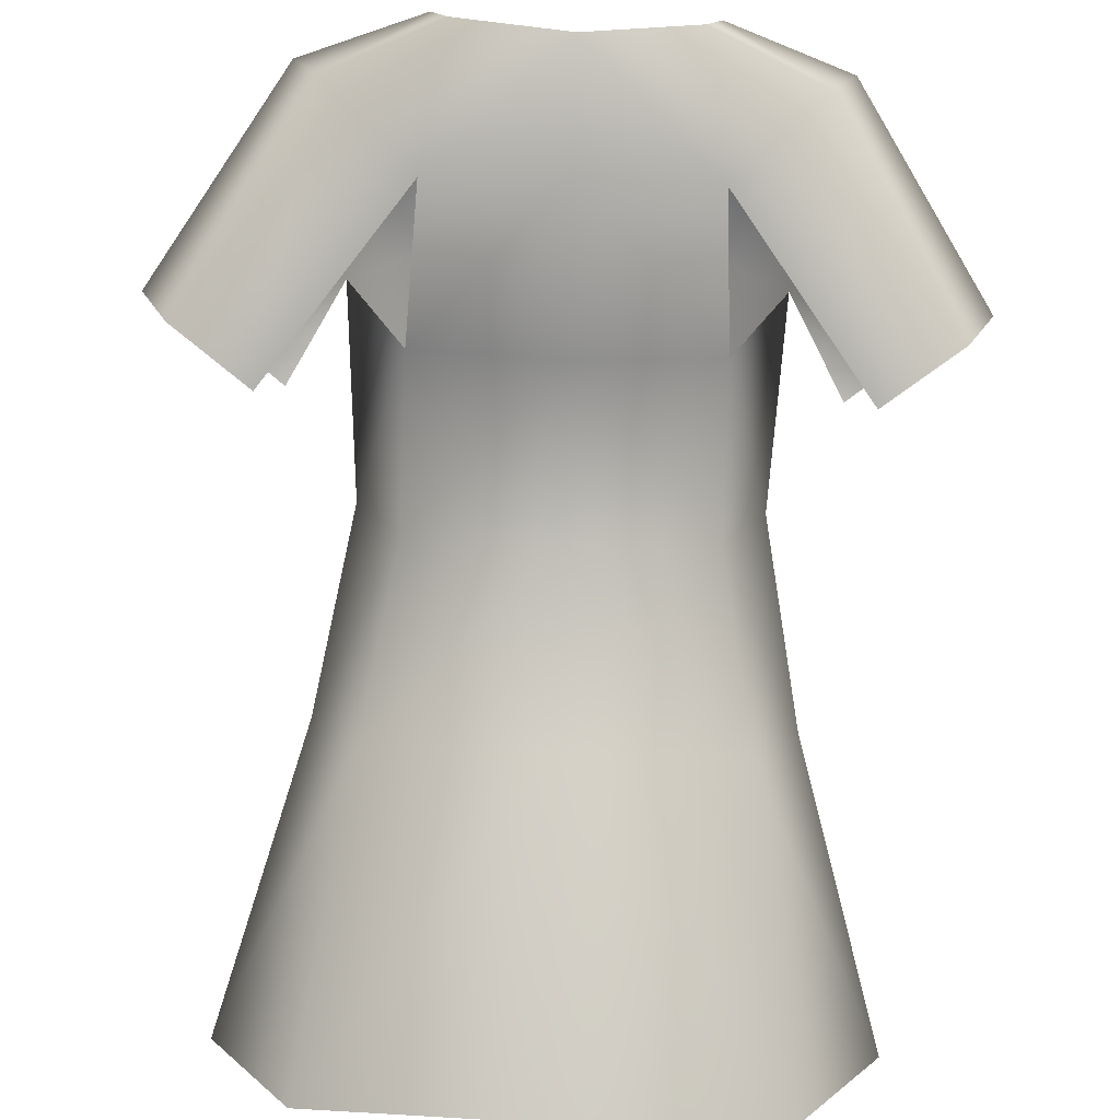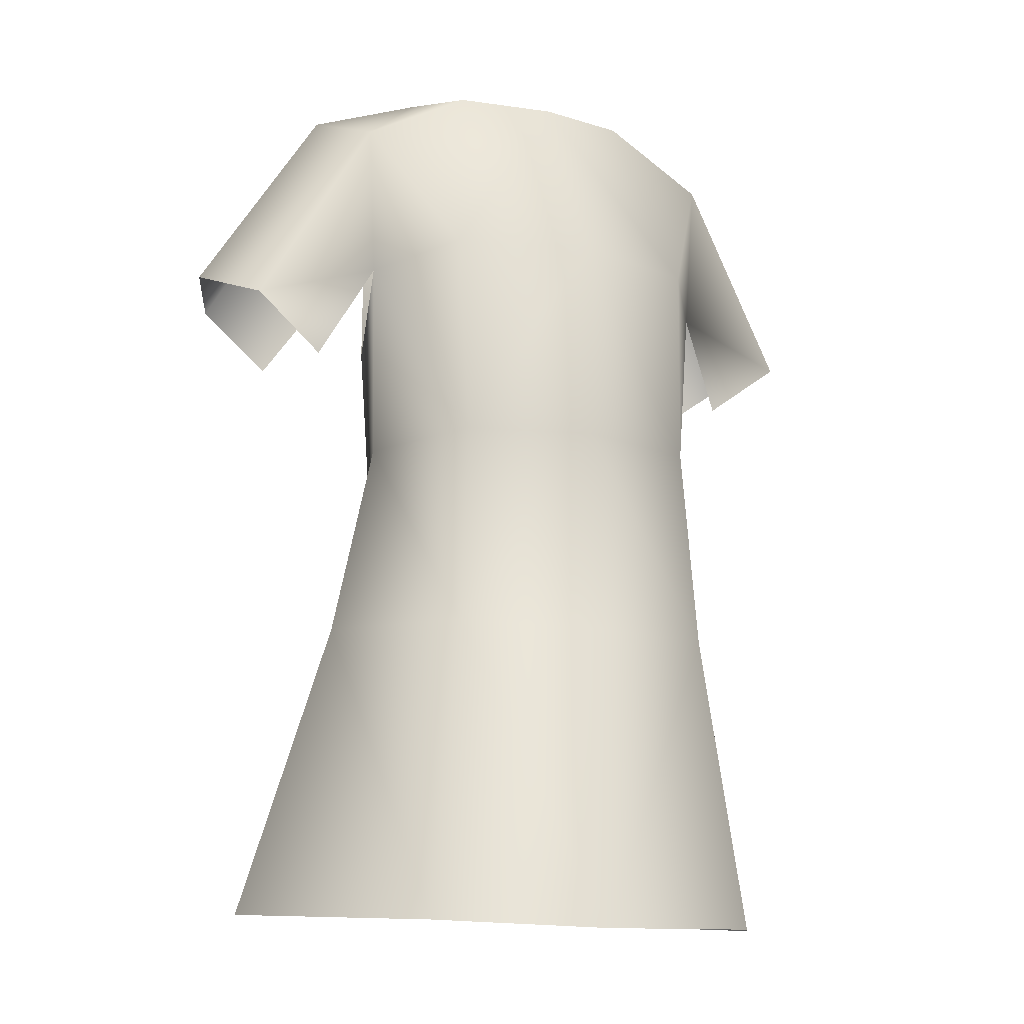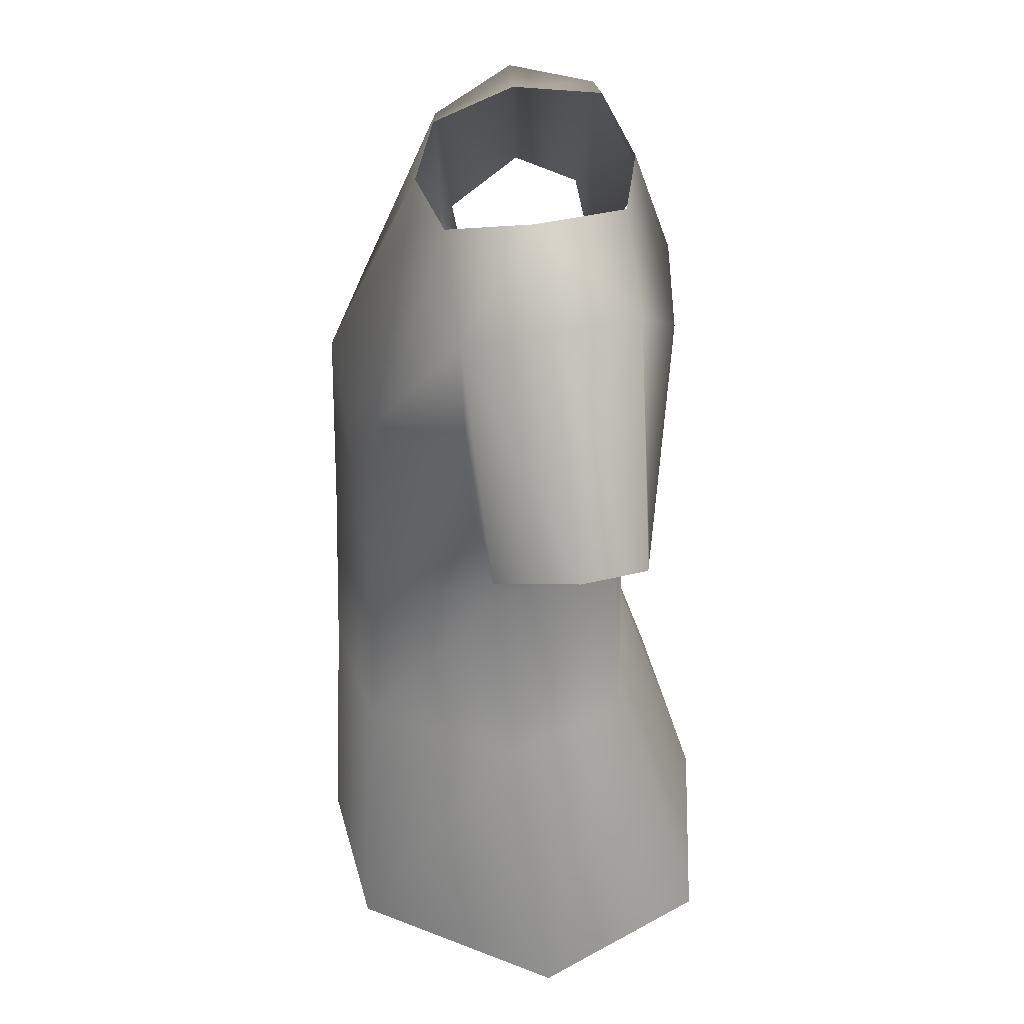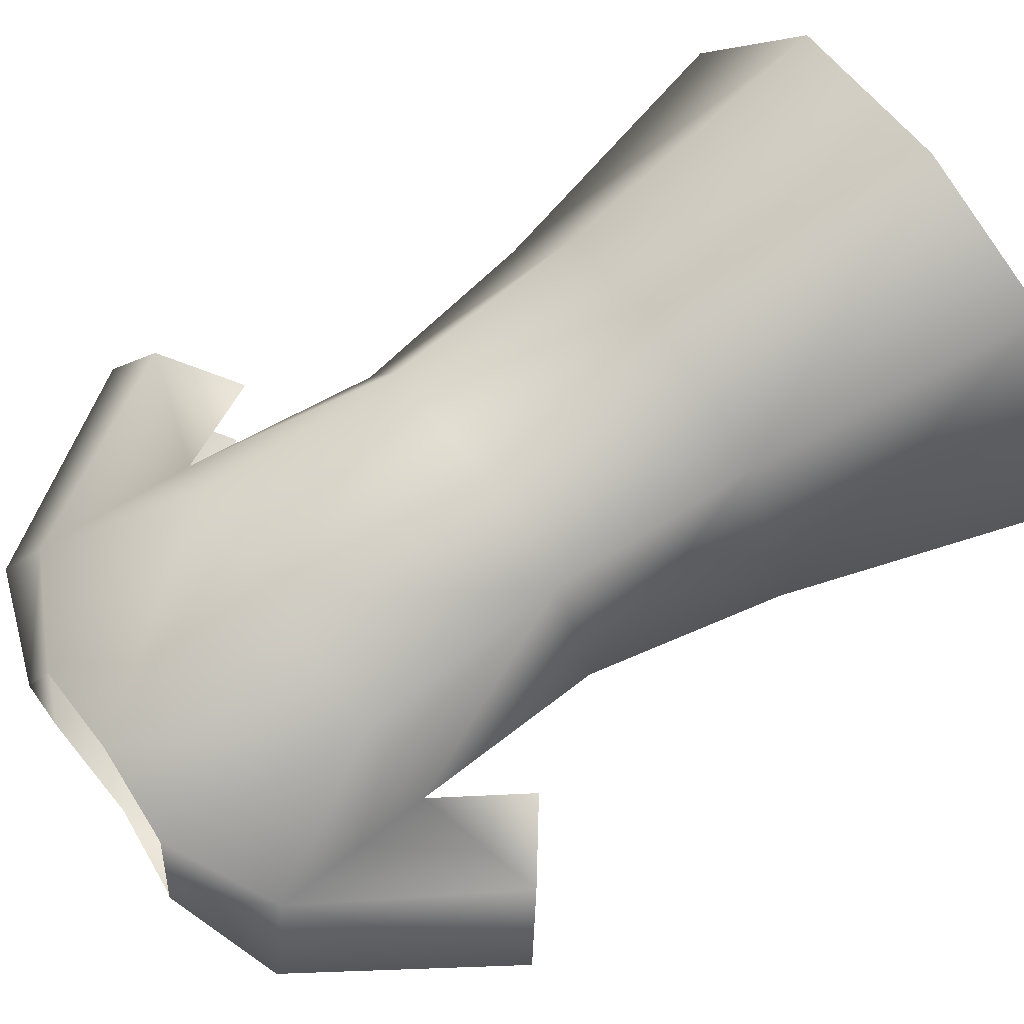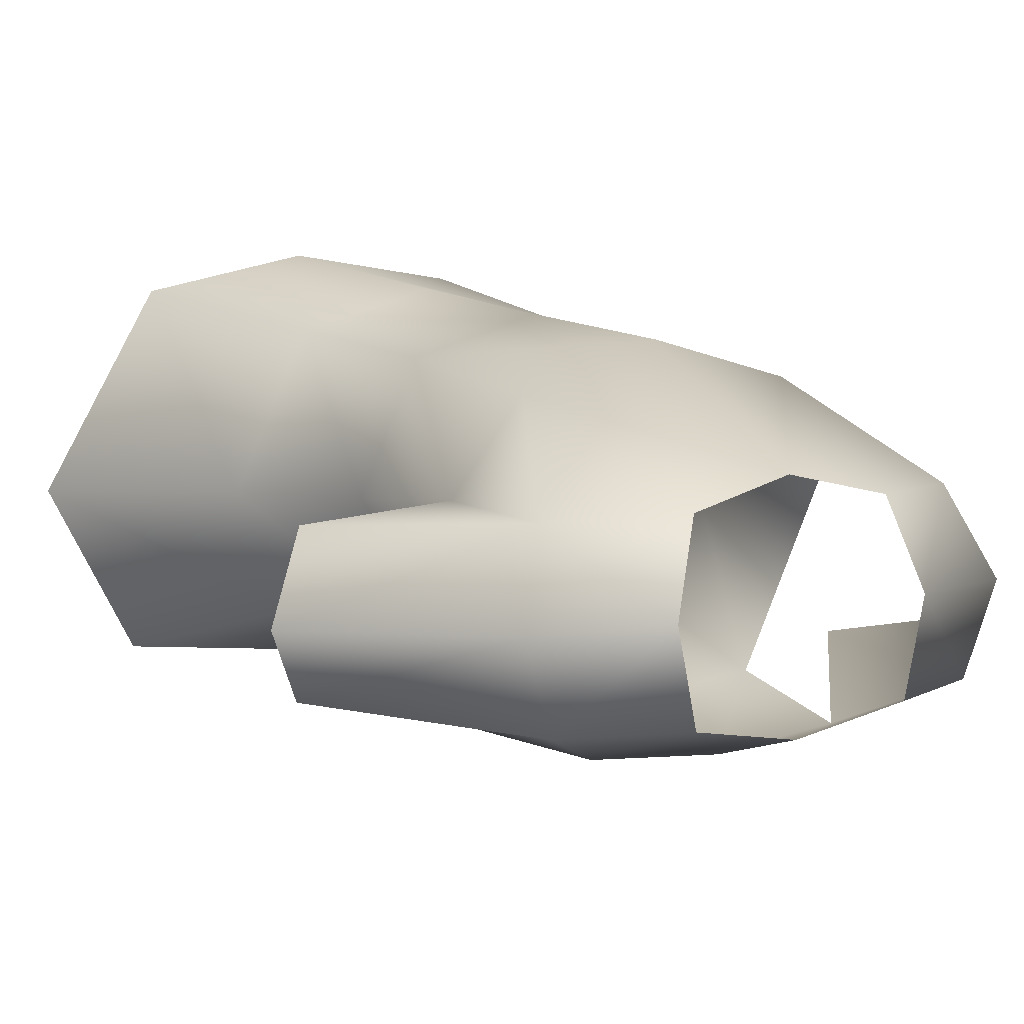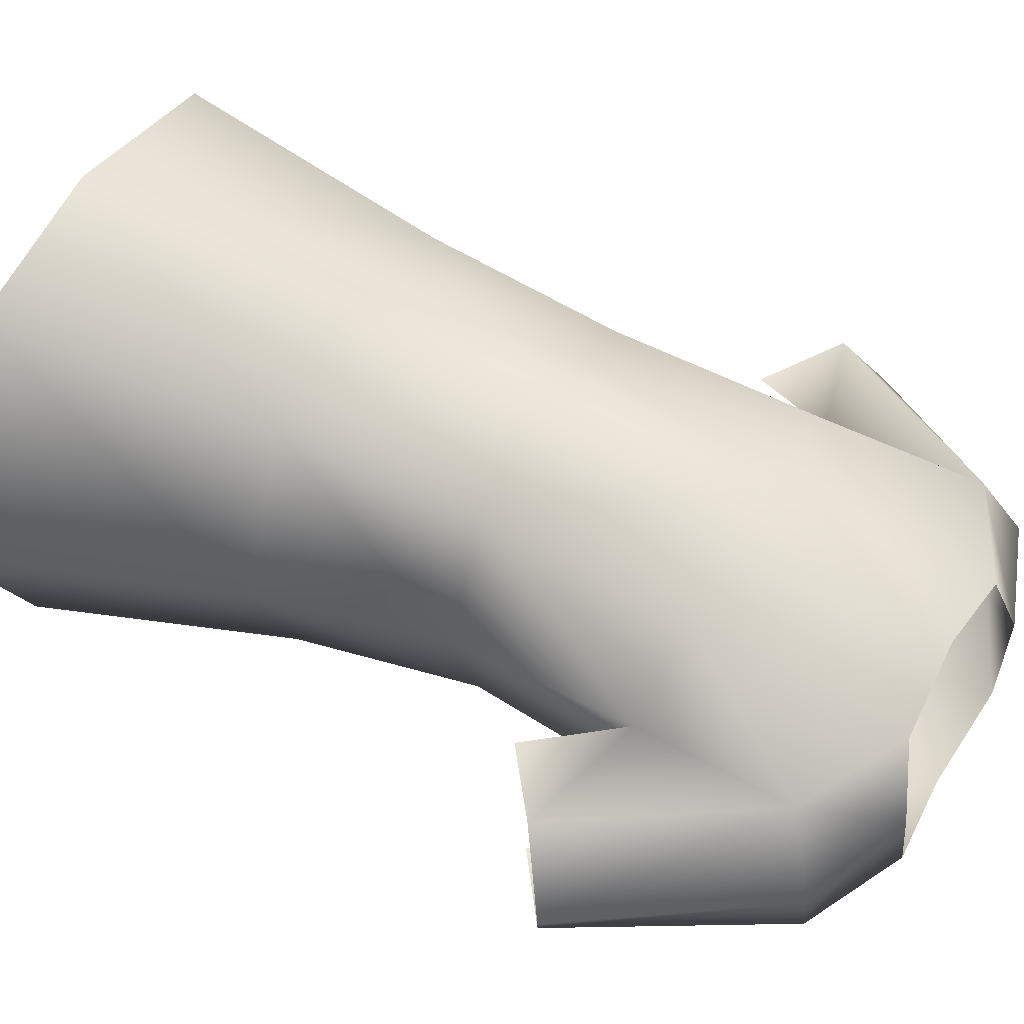
<metadata>
{"format":"obj","ext":"obj","renderer":"f3d","projection":"perspective","resolution":1024,"background":"white","views":[{"elev":-76.9,"azim":178.3,"up":"+Z"},{"elev":-14.4,"azim":-25.7,"up":"+Y"},{"elev":42.0,"azim":85.3,"up":"+Y"},{"elev":70.7,"azim":-125.1,"up":"+Z"},{"elev":9.5,"azim":149.9,"up":"+Z"},{"elev":51.7,"azim":119.7,"up":"+Z"}]}
</metadata>
<code>
g EffectMesh
v 0.07244 1.179 -0.03516
v 0.06787 1.257 -0.04514
v 0 1.26 -0.05078
v 0 1.177 -0.04359
v 0 1.32 -0.03026
v 0.0569 1.325 -0.01843
v 0.1139 1.298 -0.02044
v 0.07399 1.09 -0.01608
v 0 1.09 -0.02807
v 0.09241 0.9887 -0.02124
v 0 0.9911 -0.03367
v 0.1191 0.8283 -0.06894
v 0 0.8311 -0.08371
v 0.1661 0.8211 0.0266
v 0.1193 0.9831 0.0445
v 0.09661 0.8138 0.1385
v 0.07563 0.9773 0.1279
v 0 0.811 0.1559
v 0 0.9753 0.1467
v 0.07399 1.09 -0.01608
v 0.09241 0.9887 -0.02124
v 0.09928 1.09 0.05466
v 0.07563 0.9773 0.1279
v 0.06872 1.09 0.1229
v 0 1.09 0.142
v 0.06872 1.09 0.1229
v 0.1139 1.298 -0.02044
v 0.06787 1.257 -0.04514
v 0.1411 1.157 -0.02655
v 0.1813 1.186 -0.01943
v 0.06705 1.325 0.03015
v 0.0569 1.325 -0.01843
v 0.1292 1.302 0.02696
v 0.1112 1.283 0.07166
v 0.05206 1.314 0.07548
v 0.07331 1.204 0.1167
v 0 1.311 0.08811
v 0 1.204 0.1385
v 0.06872 1.09 0.1229
v 0.1066 1.196 0.06892
v 0.09928 1.09 0.05466
v 0.07244 1.179 -0.03516
v 0.07399 1.09 -0.01608
v 0 1.09 0.142
v 0.1292 1.302 0.02696
v 0.1975 1.194 0.01745
v 0.1739 1.176 0.06008
v 0.1292 1.302 0.02696
v 0.1139 1.298 -0.02044
v 0.1813 1.186 -0.01943
v 0.1975 1.194 0.01745
v 0.07331 1.204 0.1167
v 0.1112 1.283 0.07166
v 0.1066 1.196 0.06892
v 0.1739 1.176 0.06008
v 0.1341 1.146 0.05271
v 0.1066 1.196 0.06892
v 0.1112 1.283 0.07166
v -0.07244 1.179 -0.03516
v 0 1.177 -0.04359
v 0 1.26 -0.05078
v -0.06787 1.257 -0.04514
v 0 1.32 -0.03026
v -0.0569 1.325 -0.01843
v -0.1139 1.298 -0.02044
v -0.1193 0.9831 0.0445
v -0.07563 0.9773 0.1279
v -0.09661 0.8138 0.1385
v -0.1661 0.8211 0.0266
v 0 0.811 0.1559
v 0 0.9753 0.1467
v -0.09241 0.9887 -0.02124
v -0.1191 0.8283 -0.06894
v 0 0.9911 -0.03367
v 0 0.8311 -0.08371
v -0.07399 1.09 -0.01608
v -0.09928 1.09 0.05466
v -0.06872 1.09 0.1229
v 0 1.09 0.142
v -0.06872 1.09 0.1229
v -0.07399 1.09 -0.01608
v 0 1.09 -0.02807
v 0 1.177 -0.04359
v -0.07244 1.179 -0.03516
v -0.09241 0.9887 -0.02124
v 0 0.9911 -0.03367
v -0.1139 1.298 -0.02044
v -0.1813 1.186 -0.01943
v -0.1411 1.157 -0.02655
v -0.06787 1.257 -0.04514
v -0.06705 1.325 0.03015
v -0.1292 1.302 0.02696
v -0.1139 1.298 -0.02044
v -0.0569 1.325 -0.01843
v -0.1112 1.283 0.07166
v -0.05206 1.314 0.07548
v -0.1739 1.176 0.06008
v -0.1975 1.194 0.01745
v -0.1292 1.302 0.02696
v -0.1292 1.302 0.02696
v -0.1975 1.194 0.01745
v -0.1813 1.186 -0.01943
v -0.1139 1.298 -0.02044
v -0.09928 1.09 0.05466
v -0.07399 1.09 -0.01608
v -0.07244 1.179 -0.03516
v -0.1066 1.196 0.06892
v -0.06872 1.09 0.1229
v -0.07331 1.204 0.1167
v 0 1.204 0.1385
v 0 1.09 0.142
v -0.07331 1.204 0.1167
v -0.1066 1.196 0.06892
v -0.1112 1.283 0.07166
v -0.05206 1.314 0.07548
v 0 1.311 0.08811
v 0 1.204 0.1385
v -0.1739 1.176 0.06008
v -0.1112 1.283 0.07166
v -0.1066 1.196 0.06892
v -0.1341 1.146 0.05271
g EffectMesh_0
f 3 2 1
f 4 3 1
f 3 5 2
f 5 6 2
f 7 2 6
f 4 1 8
f 9 4 8
f 8 10 9
f 10 11 9
f 10 12 11
f 12 13 11
f 14 12 10
f 15 14 10
f 16 14 15
f 17 16 15
f 18 16 17
f 19 18 17
f 15 21 20
f 22 15 20
f 23 15 22
f 24 23 22
f 19 23 25
f 23 26 25
f 29 28 27
f 30 29 27
f 7 32 31
f 33 7 31
f 33 31 34
f 31 35 34
f 35 36 34
f 36 35 37
f 38 36 37
f 39 36 38
f 36 39 40
f 39 41 40
f 42 40 41
f 43 42 41
f 44 39 38
f 46 45 34
f 47 46 34
f 50 49 48
f 51 50 48
f 54 53 52
f 57 56 55
f 58 57 55
f 61 60 59
f 62 61 59
f 63 61 62
f 64 63 62
f 62 65 64
f 68 67 66
f 69 68 66
f 68 70 67
f 70 71 67
f 69 66 72
f 73 69 72
f 73 72 74
f 75 73 74
f 72 66 76
f 66 77 76
f 66 67 77
f 67 78 77
f 67 71 79
f 80 67 79
f 83 82 81
f 84 83 81
f 85 81 82
f 86 85 82
f 89 88 87
f 90 89 87
f 93 92 91
f 94 93 91
f 91 92 95
f 96 91 95
f 98 97 95
f 99 98 95
f 102 101 100
f 103 102 100
f 106 105 104
f 107 106 104
f 104 108 107
f 108 109 107
f 109 108 110
f 108 111 110
f 114 113 112
f 112 115 114
f 115 112 116
f 112 117 116
f 120 119 118
f 121 120 118

</code>
